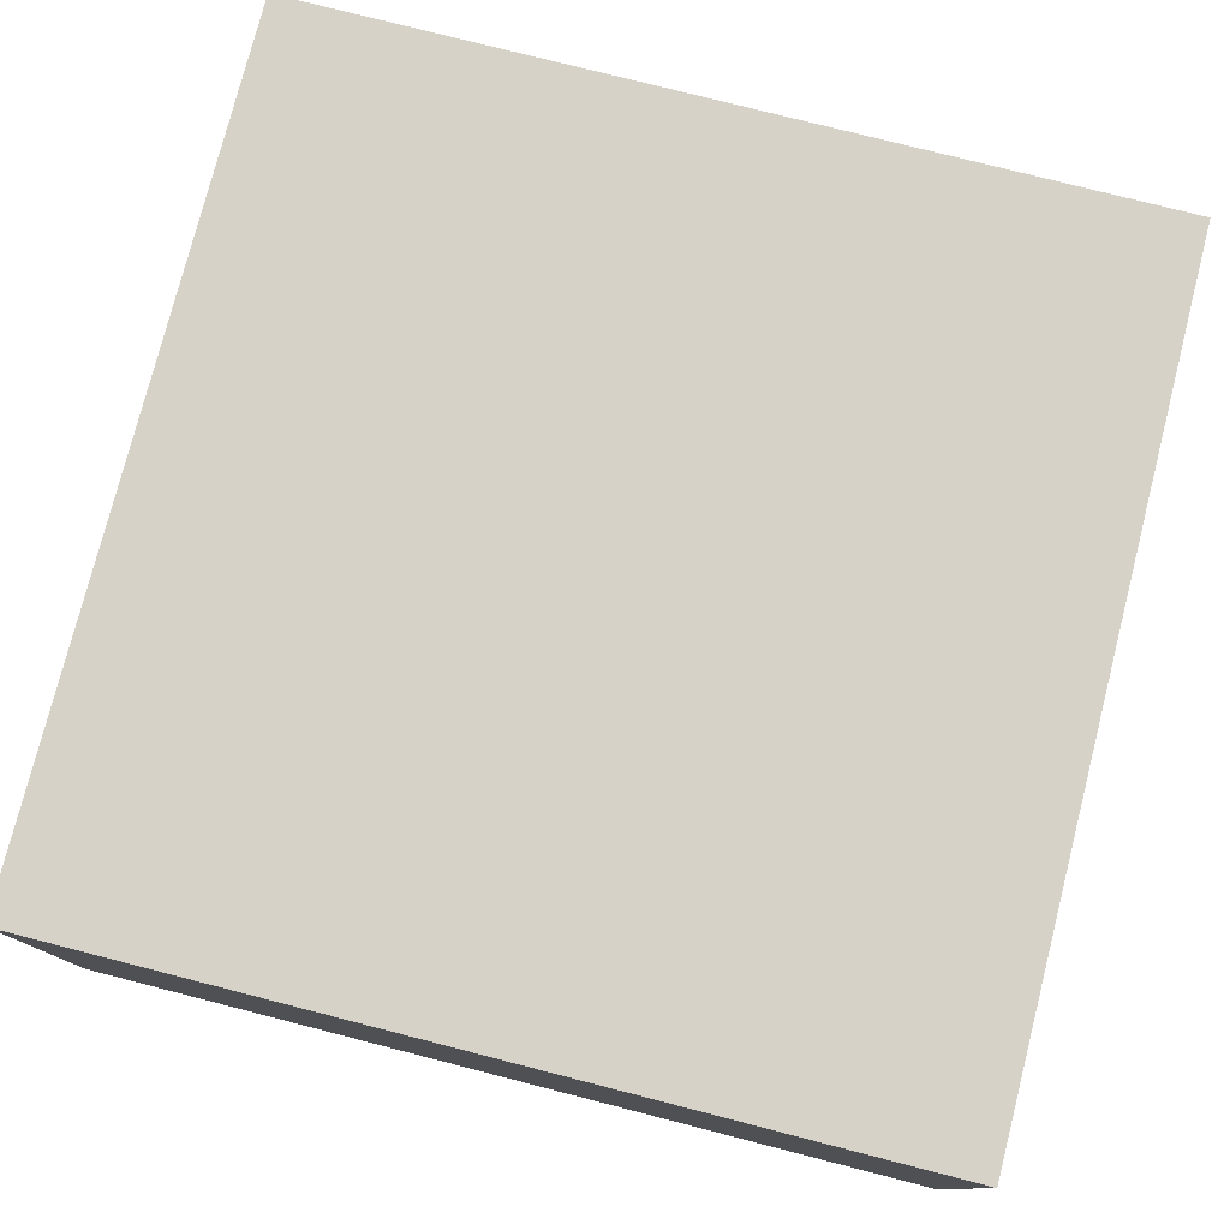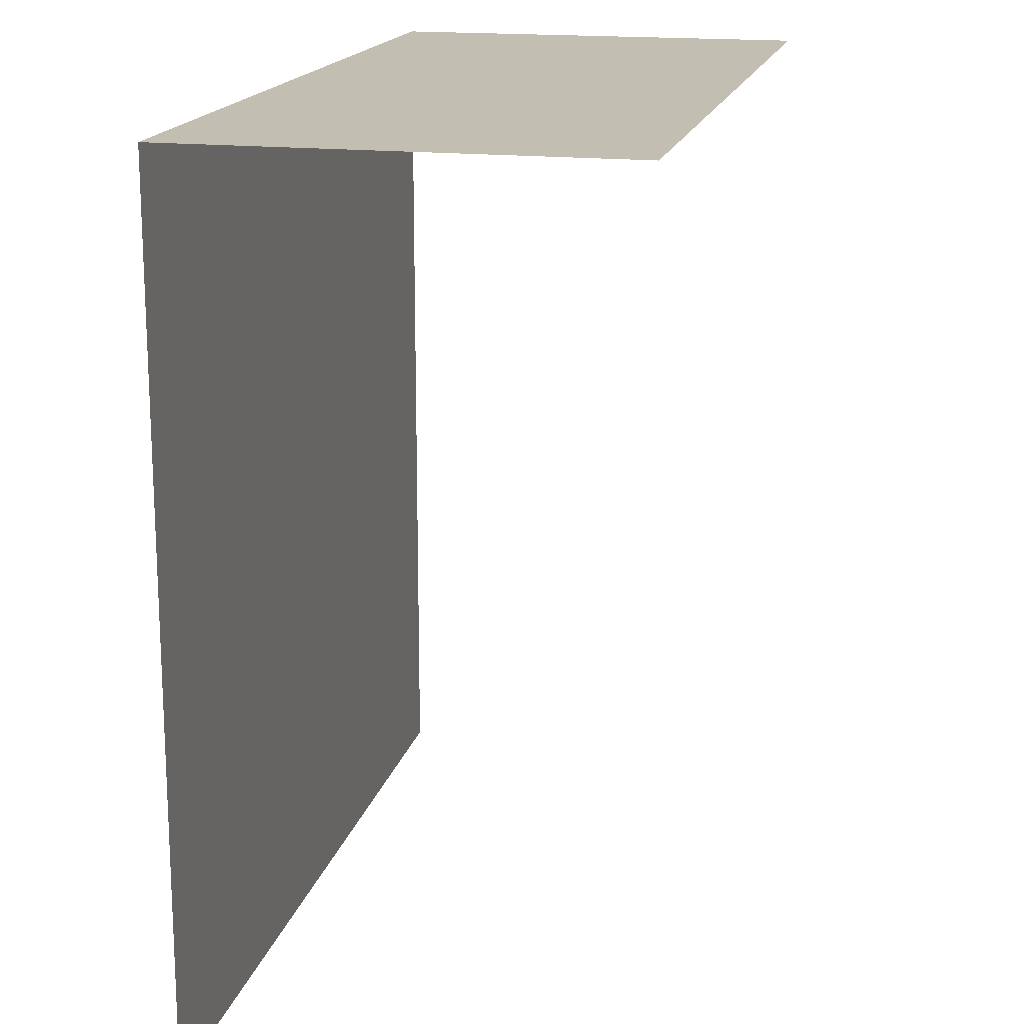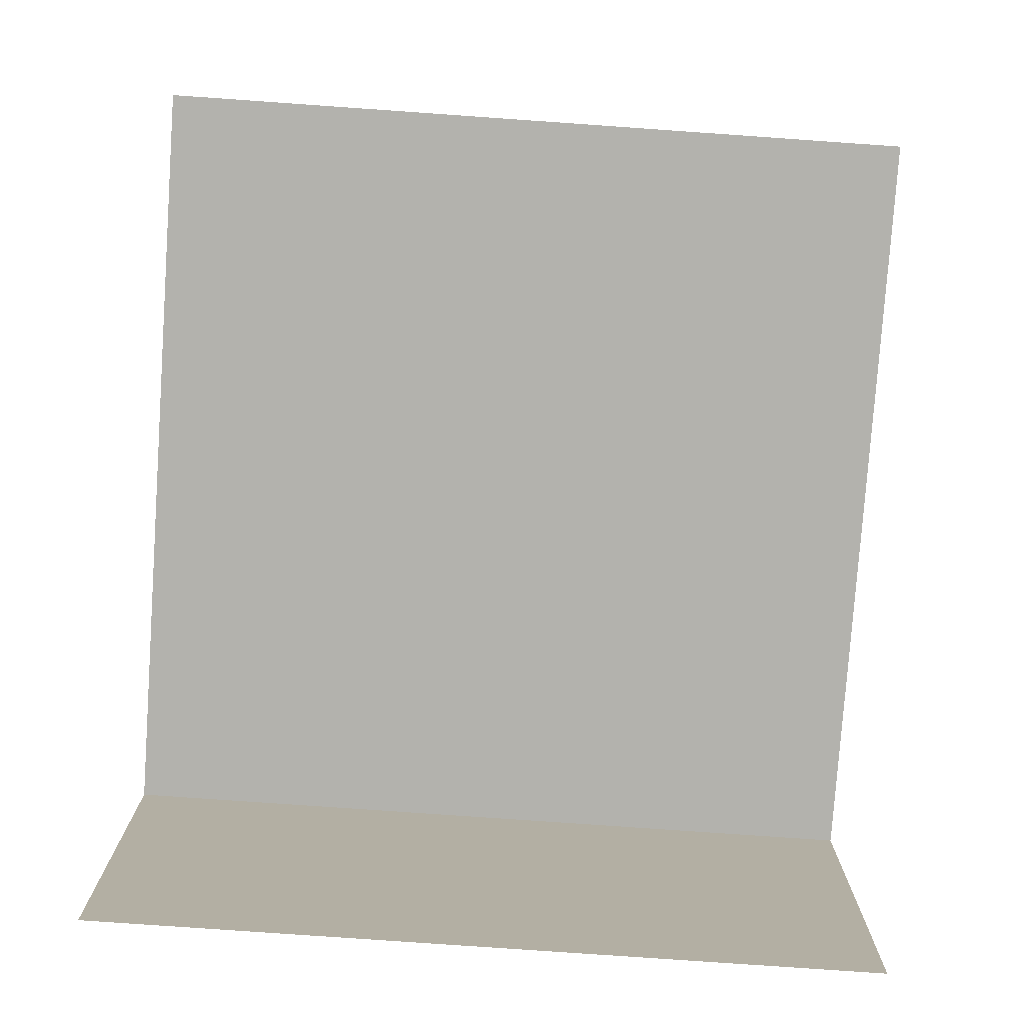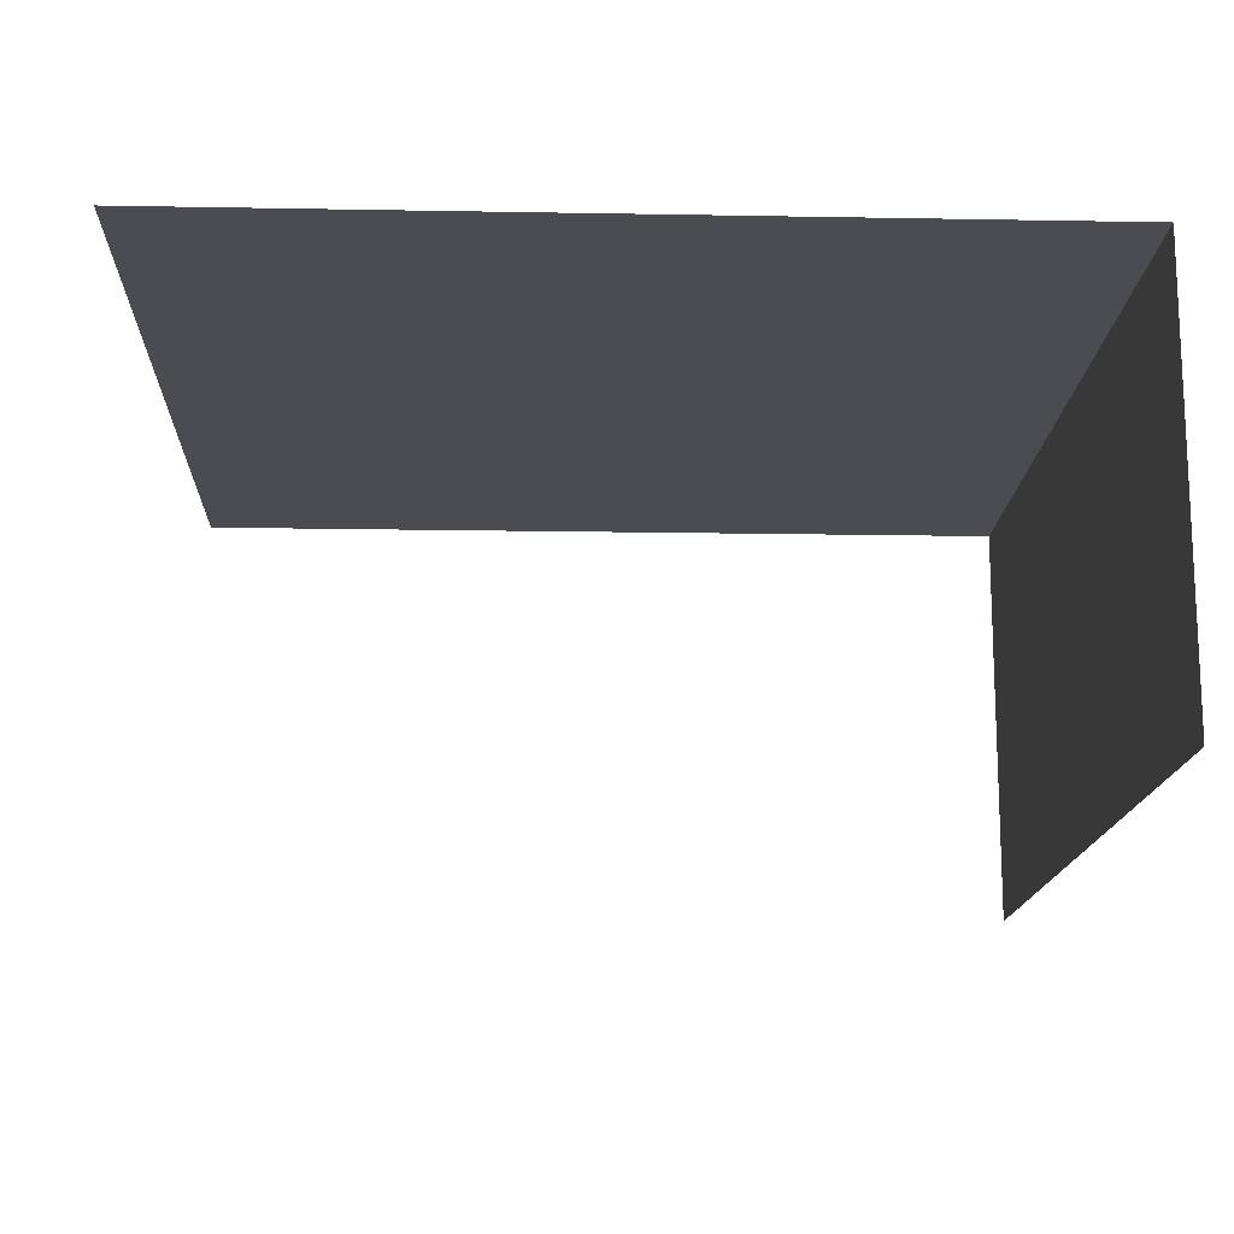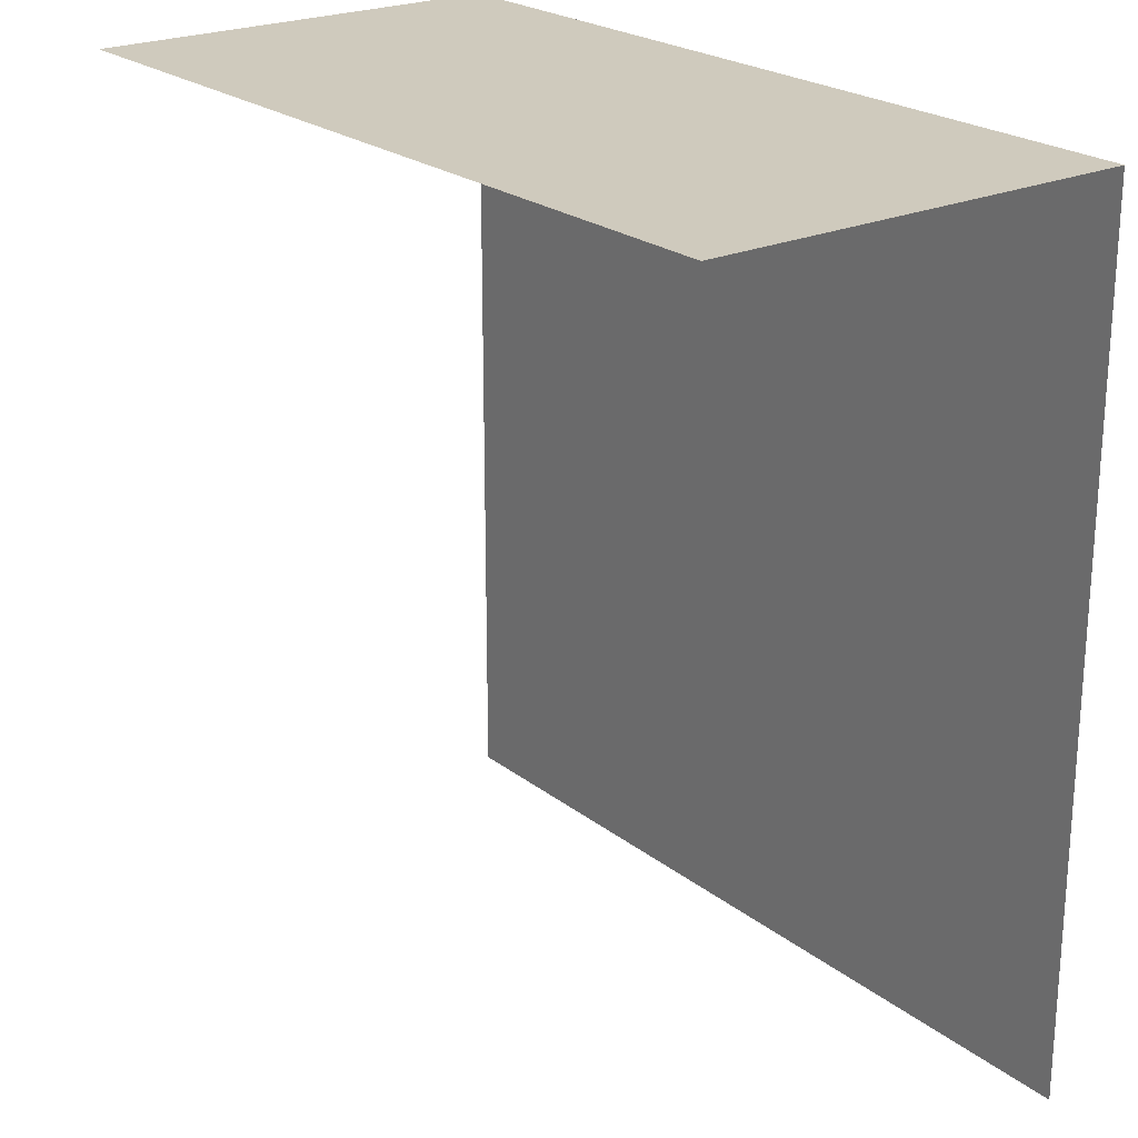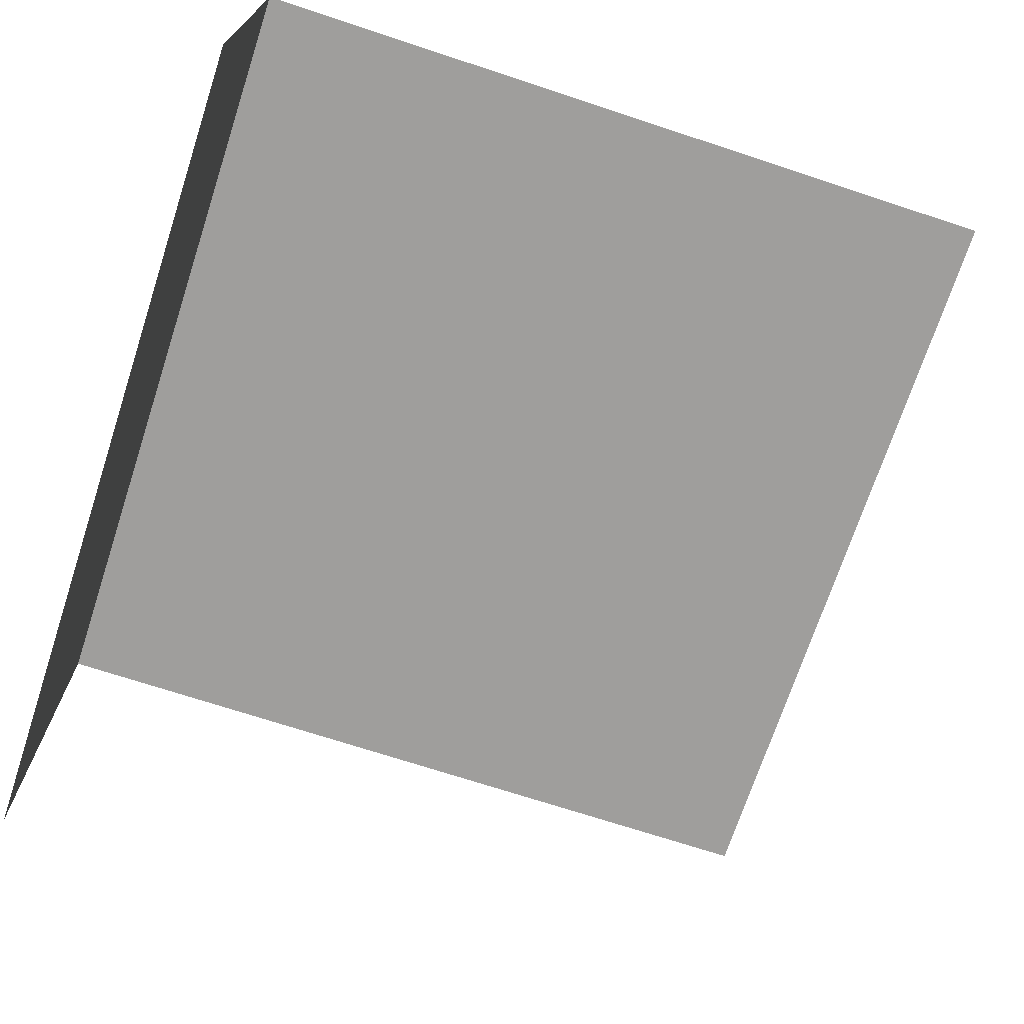
<metadata>
{"format":"obj","ext":"obj","renderer":"f3d","projection":"perspective","resolution":1024,"background":"white","views":[{"elev":77.8,"azim":-165.7,"up":"+Z"},{"elev":17.1,"azim":102.8,"up":"+Y"},{"elev":-79.4,"azim":-4.0,"up":"+Z"},{"elev":-15.3,"azim":87.8,"up":"+Z"},{"elev":22.9,"azim":-127.5,"up":"+Y"},{"elev":-71.1,"azim":-108.2,"up":"+Z"}]}
</metadata>
<code>
o Plane.001
v 5.5 0 -1.5
v 5.5 0 0.5
v 3.5 0 -1.5
v 1.5 0 -0.5
v 5.5 0 -0.5
v 4.5 0 -0.5
v 1.5 0 0.5
v 1.5 0 -1.5
v 4.5 -2 0.5
v 3.5 0 -0.5
v 2.5 0 -1.5
v 4.5 0 -1.5
v 1.5 -3 0.5
v 3.5 -1 0.5
v 4.5 -1 0.5
v 5.5 -1 0.5
v 2.5 0 -0.5
v 5.5 -4 0.5
v 4.5 0 0.5
v 3.5 -2 0.5
v 5.5 -3 0.5
v 5.5 -2 0.5
v 4.5 -4 0.5
v 2.5 -1 0.5
v 1.5 -2 0.5
v 2.5 -4 0.5
v 3.5 -4 0.5
v 1.5 -1 0.5
v 1.5 -4 0.5
v 3.5 0 0.5
v 4.5 -3 0.5
v 2.5 -2 0.5
v 2.5 0 0.5
v 3.5 -3 0.5
v 2.5 -3 0.5
f 33 30 10 17
f 4 17 11 8
f 17 10 3 11
f 7 33 17 4
f 30 19 6 10
f 19 2 5 6
f 10 6 12 3
f 6 5 1 12
f 24 14 30 33
f 15 16 2 19
f 28 24 33 7
f 14 15 19 30
f 25 32 24 28
f 32 20 14 24
f 20 9 15 14
f 9 22 16 15
f 27 23 31 34
f 23 18 21 31
f 34 31 9 20
f 31 21 22 9
f 29 26 35 13
f 26 27 34 35
f 13 35 32 25
f 35 34 20 32

</code>
